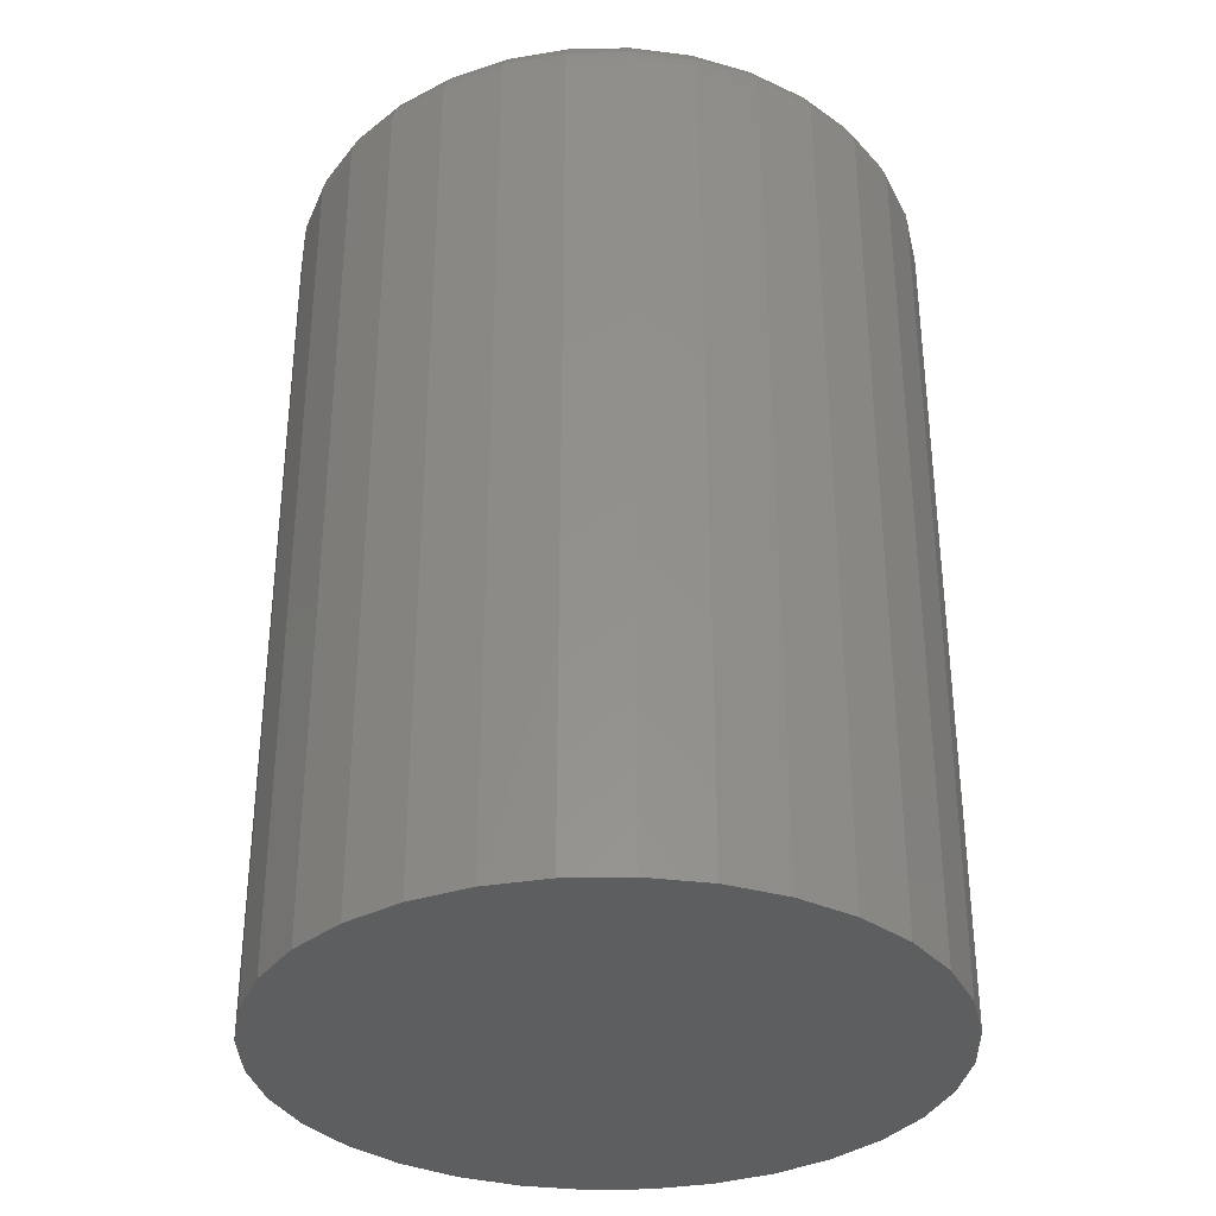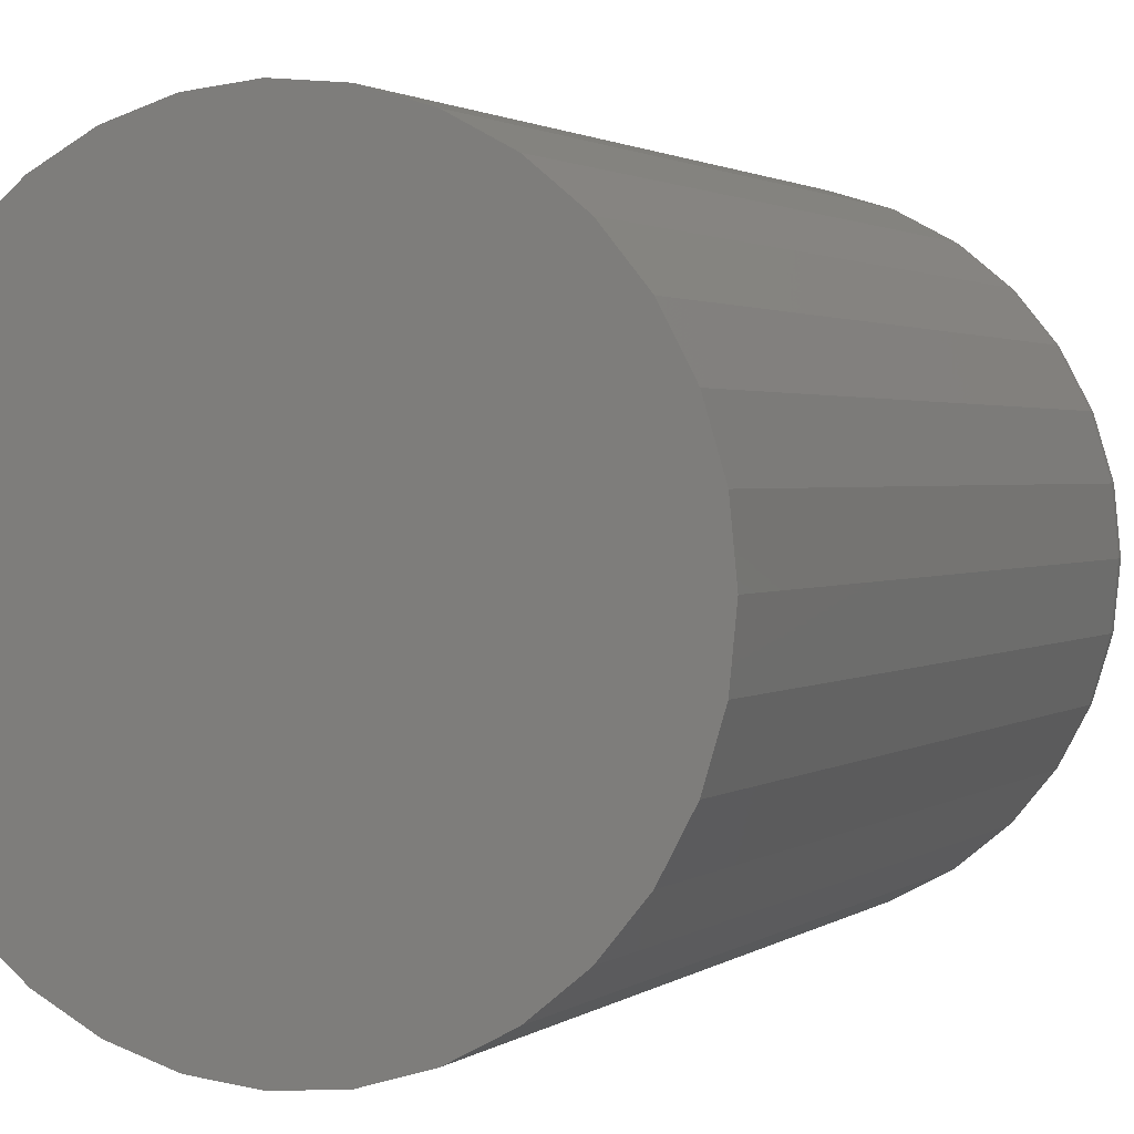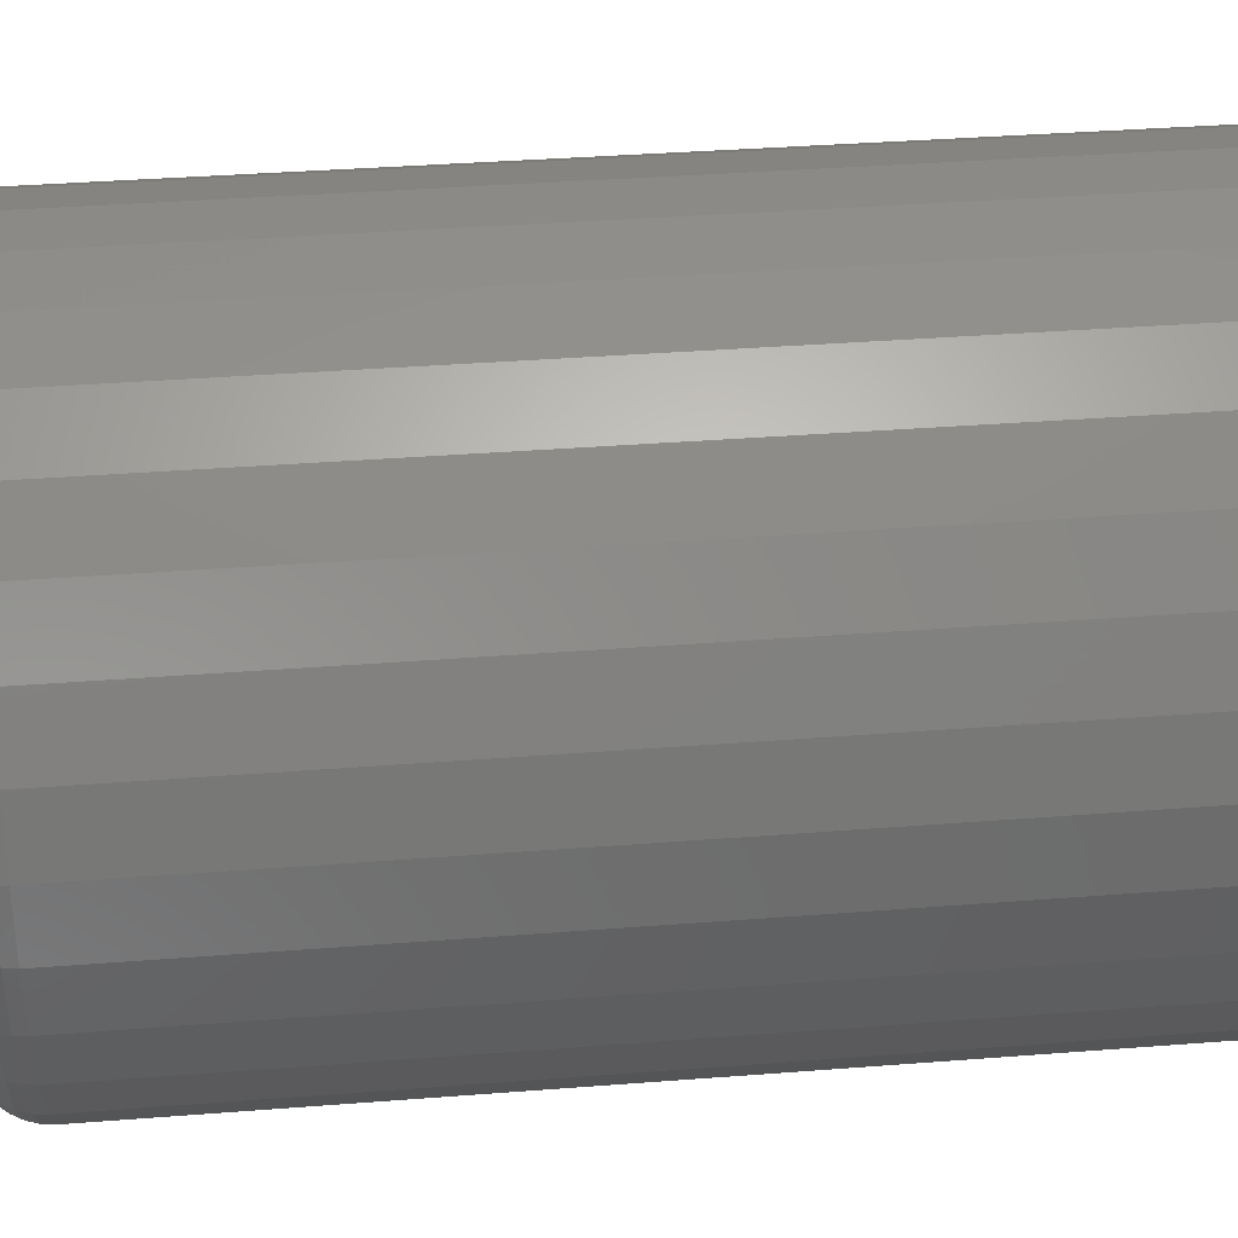
<metadata>
{"format":"stl","ext":"stl","renderer":"f3d","projection":"perspective","resolution":1024,"background":"white","views":[{"elev":-33.9,"azim":-94.1,"up":"+Z"},{"elev":1.7,"azim":-155.6,"up":"+Y"},{"elev":36.8,"azim":84.2,"up":"+Y"}]}
</metadata>
<code>
# stl→obj: 320 verts, 636 faces
v -0.03897 0.2095 0.75
v 0.0444 0.2095 0.75
v 0.002714 0.2137 0.75
v -0.07905 0.1974 0.75
v 0.08447 0.1974 0.75
v 0.08447 -0.1974 0.75
v -0.03897 -0.2095 0.75
v 0.0444 -0.2095 0.75
v 0.002714 -0.2137 0.75
v 0.1214 0.1776 0.75
v -0.116 0.1776 0.75
v 0.1538 0.1511 0.75
v -0.1484 0.1511 0.75
v 0.1804 0.1187 0.75
v -0.1749 0.1187 0.75
v 0.2001 0.08176 0.75
v -0.1947 0.08176 0.75
v 0.2123 0.04168 0.75
v -0.2068 0.04168 0.75
v 0.2164 -7.324e-17 0.75
v -0.2109 -8.963e-17 0.75
v 0.2123 -0.04168 0.75
v -0.2068 -0.04168 0.75
v 0.2001 -0.08176 0.75
v -0.1947 -0.08176 0.75
v 0.1804 -0.1187 0.75
v -0.1749 -0.1187 0.75
v 0.1538 -0.1511 0.75
v -0.1484 -0.1511 0.75
v 0.1214 -0.1776 0.75
v -0.116 -0.1776 0.75
v -0.07905 -0.1974 0.75
v 0.2632 0 0
v 0.2632 -2.952e-16 0.7031
v 0.2582 -0.05083 0
v 0.2582 -0.05083 0.7031
v 0.2434 -0.0997 0
v 0.2434 -0.0997 0.7031
v 0.2193 -0.1447 0
v 0.2193 -0.1447 0.7031
v 0.1869 -0.1842 0
v 0.1869 -0.1842 0.7031
v 0.1475 -0.2166 0
v 0.1475 -0.2166 0.7031
v 0.1024 -0.2407 0
v 0.1024 -0.2407 0.7031
v 0.05354 -0.2555 0
v 0.05354 -0.2555 0.7031
v 0.002714 -0.2605 0
v 0.002714 -0.2605 0.7031
v -0.04811 -0.2555 0
v -0.04811 -0.2555 0.7031
v -0.09699 -0.2407 0
v -0.09699 -0.2407 0.7031
v -0.142 -0.2166 0
v -0.142 -0.2166 0.7031
v -0.1815 -0.1842 0
v -0.1815 -0.1842 0.7031
v -0.2139 -0.1447 0
v -0.2139 -0.1447 0.7031
v -0.238 -0.0997 0
v -0.238 -0.0997 0.7031
v -0.2528 -0.05083 0
v -0.2528 -0.05083 0.7031
v -0.2578 3.19e-17 0
v -0.2578 3.19e-17 0.7031
v -0.2528 0.05083 0
v -0.2528 0.05083 0.7031
v -0.238 0.0997 0
v -0.238 0.0997 0.7031
v -0.2139 0.1447 0
v -0.2139 0.1447 0.7031
v -0.1815 0.1842 0
v -0.1815 0.1842 0.7031
v -0.142 0.2166 0
v -0.142 0.2166 0.7031
v -0.09699 0.2407 0
v -0.09699 0.2407 0.7031
v -0.04811 0.2555 0
v -0.04811 0.2555 0.7031
v 0.002714 0.2605 0
v 0.002714 0.2605 0.7031
v 0.05354 0.2555 0
v 0.05354 0.2555 0.7031
v 0.1024 0.2407 0
v 0.1024 0.2407 0.7031
v 0.1475 0.2166 0
v 0.1475 0.2166 0.7031
v 0.1869 0.1842 0
v 0.1869 0.1842 0.7031
v 0.2193 0.1447 0
v 0.2193 0.1447 0.7031
v 0.2434 0.0997 0
v 0.2434 0.0997 0.7031
v 0.2582 0.05083 0
v 0.2582 0.05083 0.7031
v -0.2201 -5.551e-17 0.7491
v -0.2158 0.04347 0.7491
v -0.2289 -4.163e-17 0.7464
v -0.2244 0.04518 0.7464
v -0.237 -4.163e-17 0.7421
v -0.2324 0.04676 0.7421
v -0.2441 -4.163e-17 0.7363
v -0.2393 0.04815 0.7363
v -0.2499 -4.163e-17 0.7292
v -0.2451 0.04928 0.7292
v -0.2542 -4.163e-17 0.7211
v -0.2493 0.05013 0.7211
v -0.2569 -2.776e-17 0.7123
v -0.2519 0.05065 0.7123
v 0.2212 0.04347 0.7491
v 0.2255 -3.192e-16 0.7491
v 0.2299 0.04518 0.7464
v 0.2343 -3.331e-16 0.7464
v 0.2378 0.04676 0.7421
v 0.2424 -3.469e-16 0.7421
v 0.2448 0.04815 0.7363
v 0.2495 -3.608e-16 0.7363
v 0.2505 0.04928 0.7292
v 0.2553 -3.608e-16 0.7292
v 0.2547 0.05013 0.7211
v 0.2597 -3.608e-16 0.7211
v 0.2574 0.05065 0.7123
v 0.2623 -3.608e-16 0.7123
v 0.2086 0.08526 0.7491
v 0.2167 0.08863 0.7464
v 0.2242 0.09173 0.7421
v 0.2307 0.09445 0.7363
v 0.2361 0.09668 0.7292
v 0.2401 0.09833 0.7211
v 0.2426 0.09935 0.7123
v 0.188 0.1238 0.7491
v 0.1953 0.1287 0.7464
v 0.202 0.1332 0.7421
v 0.2079 0.1371 0.7363
v 0.2128 0.1404 0.7292
v 0.2164 0.1428 0.7211
v 0.2186 0.1442 0.7123
v 0.1603 0.1575 0.7491
v 0.1665 0.1638 0.7464
v 0.1722 0.1695 0.7421
v 0.1772 0.1745 0.7363
v 0.1813 0.1786 0.7292
v 0.1844 0.1817 0.7211
v 0.1863 0.1836 0.7123
v 0.1265 0.1852 0.7491
v 0.1314 0.1926 0.7464
v 0.1359 0.1993 0.7421
v 0.1398 0.2052 0.7363
v 0.1431 0.2101 0.7292
v 0.1455 0.2137 0.7211
v 0.147 0.2159 0.7123
v 0.08797 0.2058 0.7491
v 0.09134 0.214 0.7464
v 0.09444 0.2214 0.7421
v 0.09716 0.228 0.7363
v 0.09939 0.2334 0.7292
v 0.101 0.2374 0.7211
v 0.1021 0.2399 0.7123
v 0.04618 0.2185 0.7491
v 0.04789 0.2271 0.7464
v 0.04948 0.2351 0.7421
v 0.05086 0.2421 0.7363
v 0.052 0.2478 0.7292
v 0.05284 0.252 0.7211
v 0.05336 0.2546 0.7123
v 0.002714 0.2228 0.7491
v 0.002714 0.2316 0.7464
v 0.002714 0.2397 0.7421
v 0.002714 0.2468 0.7363
v 0.002714 0.2526 0.7292
v 0.002714 0.257 0.7211
v 0.002714 0.2596 0.7123
v -0.04075 0.2185 0.7491
v -0.04247 0.2271 0.7464
v -0.04405 0.2351 0.7421
v -0.04543 0.2421 0.7363
v -0.04657 0.2478 0.7292
v -0.04742 0.252 0.7211
v -0.04794 0.2546 0.7123
v -0.08255 0.2058 0.7491
v -0.08591 0.214 0.7464
v -0.08901 0.2214 0.7421
v -0.09173 0.228 0.7363
v -0.09396 0.2334 0.7292
v -0.09562 0.2374 0.7211
v -0.09664 0.2399 0.7123
v -0.1211 0.1852 0.7491
v -0.126 0.1926 0.7464
v -0.1305 0.1993 0.7421
v -0.1344 0.2052 0.7363
v -0.1376 0.2101 0.7292
v -0.14 0.2137 0.7211
v -0.1415 0.2159 0.7123
v -0.1548 0.1575 0.7491
v -0.161 0.1638 0.7464
v -0.1668 0.1695 0.7421
v -0.1718 0.1745 0.7363
v -0.1759 0.1786 0.7292
v -0.179 0.1817 0.7211
v -0.1809 0.1836 0.7123
v -0.1825 0.1238 0.7491
v -0.1898 0.1287 0.7464
v -0.1966 0.1332 0.7421
v -0.2025 0.1371 0.7363
v -0.2073 0.1404 0.7292
v -0.2109 0.1428 0.7211
v -0.2132 0.1442 0.7123
v -0.2031 0.08526 0.7491
v -0.2112 0.08863 0.7464
v -0.2187 0.09173 0.7421
v -0.2253 0.09445 0.7363
v -0.2307 0.09668 0.7292
v -0.2347 0.09833 0.7211
v -0.2371 0.09935 0.7123
v 0.2212 -0.04347 0.7491
v 0.2299 -0.04518 0.7464
v 0.2378 -0.04676 0.7421
v 0.2448 -0.04815 0.7363
v 0.2505 -0.04928 0.7292
v 0.2547 -0.05013 0.7211
v 0.2574 -0.05065 0.7123
v -0.2158 -0.04347 0.7491
v -0.2244 -0.04518 0.7464
v -0.2324 -0.04676 0.7421
v -0.2393 -0.04815 0.7363
v -0.2451 -0.04928 0.7292
v -0.2493 -0.05013 0.7211
v -0.2519 -0.05065 0.7123
v -0.2031 -0.08526 0.7491
v -0.2112 -0.08863 0.7464
v -0.2187 -0.09173 0.7421
v -0.2253 -0.09445 0.7363
v -0.2307 -0.09668 0.7292
v -0.2347 -0.09833 0.7211
v -0.2371 -0.09935 0.7123
v -0.1825 -0.1238 0.7491
v -0.1898 -0.1287 0.7464
v -0.1966 -0.1332 0.7421
v -0.2025 -0.1371 0.7363
v -0.2073 -0.1404 0.7292
v -0.2109 -0.1428 0.7211
v -0.2132 -0.1442 0.7123
v -0.1548 -0.1575 0.7491
v -0.161 -0.1638 0.7464
v -0.1668 -0.1695 0.7421
v -0.1718 -0.1745 0.7363
v -0.1759 -0.1786 0.7292
v -0.179 -0.1817 0.7211
v -0.1809 -0.1836 0.7123
v -0.1211 -0.1852 0.7491
v -0.126 -0.1926 0.7464
v -0.1305 -0.1993 0.7421
v -0.1344 -0.2052 0.7363
v -0.1376 -0.2101 0.7292
v -0.14 -0.2137 0.7211
v -0.1415 -0.2159 0.7123
v -0.08255 -0.2058 0.7491
v -0.08591 -0.214 0.7464
v -0.08901 -0.2214 0.7421
v -0.09173 -0.228 0.7363
v -0.09396 -0.2334 0.7292
v -0.09562 -0.2374 0.7211
v -0.09664 -0.2399 0.7123
v -0.04075 -0.2185 0.7491
v -0.04247 -0.2271 0.7464
v -0.04405 -0.2351 0.7421
v -0.04543 -0.2421 0.7363
v -0.04657 -0.2478 0.7292
v -0.04742 -0.252 0.7211
v -0.04794 -0.2546 0.7123
v 0.002714 -0.2228 0.7491
v 0.002714 -0.2316 0.7464
v 0.002714 -0.2397 0.7421
v 0.002714 -0.2468 0.7363
v 0.002714 -0.2526 0.7292
v 0.002714 -0.257 0.7211
v 0.002714 -0.2596 0.7123
v 0.04618 -0.2185 0.7491
v 0.04789 -0.2271 0.7464
v 0.04948 -0.2351 0.7421
v 0.05086 -0.2421 0.7363
v 0.052 -0.2478 0.7292
v 0.05284 -0.252 0.7211
v 0.05336 -0.2546 0.7123
v 0.08797 -0.2058 0.7491
v 0.09134 -0.214 0.7464
v 0.09444 -0.2214 0.7421
v 0.09716 -0.228 0.7363
v 0.09939 -0.2334 0.7292
v 0.101 -0.2374 0.7211
v 0.1021 -0.2399 0.7123
v 0.1265 -0.1852 0.7491
v 0.1314 -0.1926 0.7464
v 0.1359 -0.1993 0.7421
v 0.1398 -0.2052 0.7363
v 0.1431 -0.2101 0.7292
v 0.1455 -0.2137 0.7211
v 0.147 -0.2159 0.7123
v 0.1603 -0.1575 0.7491
v 0.1665 -0.1638 0.7464
v 0.1722 -0.1695 0.7421
v 0.1772 -0.1745 0.7363
v 0.1813 -0.1786 0.7292
v 0.1844 -0.1817 0.7211
v 0.1863 -0.1836 0.7123
v 0.188 -0.1238 0.7491
v 0.1953 -0.1287 0.7464
v 0.202 -0.1332 0.7421
v 0.2079 -0.1371 0.7363
v 0.2128 -0.1404 0.7292
v 0.2164 -0.1428 0.7211
v 0.2186 -0.1442 0.7123
v 0.2086 -0.08526 0.7491
v 0.2167 -0.08863 0.7464
v 0.2242 -0.09173 0.7421
v 0.2307 -0.09445 0.7363
v 0.2361 -0.09668 0.7292
v 0.2401 -0.09833 0.7211
v 0.2426 -0.09935 0.7123
f 1 2 3
f 2 1 4
f 2 4 5
f 6 7 8
f 8 7 9
f 5 4 10
f 10 4 11
f 10 11 12
f 12 11 13
f 12 13 14
f 14 13 15
f 14 15 16
f 16 15 17
f 16 17 18
f 18 17 19
f 18 19 20
f 20 19 21
f 20 21 22
f 22 21 23
f 22 23 24
f 24 23 25
f 24 25 26
f 26 25 27
f 26 27 28
f 28 27 29
f 28 29 30
f 30 29 31
f 30 31 6
f 6 31 32
f 6 32 7
f 33 34 35
f 35 34 36
f 35 36 37
f 37 36 38
f 37 38 39
f 39 38 40
f 39 40 41
f 41 40 42
f 41 42 43
f 43 42 44
f 43 44 45
f 45 44 46
f 45 46 47
f 47 46 48
f 47 48 49
f 49 48 50
f 49 50 51
f 51 50 52
f 51 52 53
f 53 52 54
f 53 54 55
f 55 54 56
f 55 56 57
f 57 56 58
f 57 58 59
f 59 58 60
f 59 60 61
f 61 60 62
f 61 62 63
f 63 62 64
f 63 64 65
f 65 64 66
f 65 66 67
f 67 66 68
f 67 68 69
f 69 68 70
f 69 70 71
f 71 70 72
f 71 72 73
f 73 72 74
f 73 74 75
f 75 74 76
f 75 76 77
f 77 76 78
f 77 78 79
f 79 78 80
f 79 80 81
f 81 80 82
f 81 82 83
f 83 82 84
f 83 84 85
f 85 84 86
f 85 86 87
f 87 86 88
f 87 88 89
f 89 88 90
f 89 90 91
f 91 90 92
f 91 92 93
f 93 92 94
f 93 94 95
f 95 94 96
f 95 96 33
f 33 96 34
f 21 19 97
f 97 19 98
f 97 98 99
f 99 98 100
f 99 100 101
f 101 100 102
f 101 102 103
f 103 102 104
f 103 104 105
f 105 104 106
f 105 106 107
f 107 106 108
f 107 108 109
f 109 108 110
f 109 110 66
f 66 110 68
f 18 20 111
f 111 20 112
f 111 112 113
f 113 112 114
f 113 114 115
f 115 114 116
f 115 116 117
f 117 116 118
f 117 118 119
f 119 118 120
f 119 120 121
f 121 120 122
f 121 122 123
f 123 122 124
f 123 124 96
f 96 124 34
f 16 18 125
f 125 18 111
f 125 111 126
f 126 111 113
f 126 113 127
f 127 113 115
f 127 115 128
f 128 115 117
f 128 117 129
f 129 117 119
f 129 119 130
f 130 119 121
f 130 121 131
f 131 121 123
f 131 123 94
f 94 123 96
f 14 16 132
f 132 16 125
f 132 125 133
f 133 125 126
f 133 126 134
f 134 126 127
f 134 127 135
f 135 127 128
f 135 128 136
f 136 128 129
f 136 129 137
f 137 129 130
f 137 130 138
f 138 130 131
f 138 131 92
f 92 131 94
f 12 14 139
f 139 14 132
f 139 132 140
f 140 132 133
f 140 133 141
f 141 133 134
f 141 134 142
f 142 134 135
f 142 135 143
f 143 135 136
f 143 136 144
f 144 136 137
f 144 137 145
f 145 137 138
f 145 138 90
f 90 138 92
f 10 12 146
f 146 12 139
f 146 139 147
f 147 139 140
f 147 140 148
f 148 140 141
f 148 141 149
f 149 141 142
f 149 142 150
f 150 142 143
f 150 143 151
f 151 143 144
f 151 144 152
f 152 144 145
f 152 145 88
f 88 145 90
f 5 10 153
f 153 10 146
f 153 146 154
f 154 146 147
f 154 147 155
f 155 147 148
f 155 148 156
f 156 148 149
f 156 149 157
f 157 149 150
f 157 150 158
f 158 150 151
f 158 151 159
f 159 151 152
f 159 152 86
f 86 152 88
f 2 5 160
f 160 5 153
f 160 153 161
f 161 153 154
f 161 154 162
f 162 154 155
f 162 155 163
f 163 155 156
f 163 156 164
f 164 156 157
f 164 157 165
f 165 157 158
f 165 158 166
f 166 158 159
f 166 159 84
f 84 159 86
f 3 2 167
f 167 2 160
f 167 160 168
f 168 160 161
f 168 161 169
f 169 161 162
f 169 162 170
f 170 162 163
f 170 163 171
f 171 163 164
f 171 164 172
f 172 164 165
f 172 165 173
f 173 165 166
f 173 166 82
f 82 166 84
f 1 3 174
f 174 3 167
f 174 167 175
f 175 167 168
f 175 168 176
f 176 168 169
f 176 169 177
f 177 169 170
f 177 170 178
f 178 170 171
f 178 171 179
f 179 171 172
f 179 172 180
f 180 172 173
f 180 173 80
f 80 173 82
f 4 1 181
f 181 1 174
f 181 174 182
f 182 174 175
f 182 175 183
f 183 175 176
f 183 176 184
f 184 176 177
f 184 177 185
f 185 177 178
f 185 178 186
f 186 178 179
f 186 179 187
f 187 179 180
f 187 180 78
f 78 180 80
f 11 4 188
f 188 4 181
f 188 181 189
f 189 181 182
f 189 182 190
f 190 182 183
f 190 183 191
f 191 183 184
f 191 184 192
f 192 184 185
f 192 185 193
f 193 185 186
f 193 186 194
f 194 186 187
f 194 187 76
f 76 187 78
f 13 11 195
f 195 11 188
f 195 188 196
f 196 188 189
f 196 189 197
f 197 189 190
f 197 190 198
f 198 190 191
f 198 191 199
f 199 191 192
f 199 192 200
f 200 192 193
f 200 193 201
f 201 193 194
f 201 194 74
f 74 194 76
f 15 13 202
f 202 13 195
f 202 195 203
f 203 195 196
f 203 196 204
f 204 196 197
f 204 197 205
f 205 197 198
f 205 198 206
f 206 198 199
f 206 199 207
f 207 199 200
f 207 200 208
f 208 200 201
f 208 201 72
f 72 201 74
f 17 15 209
f 209 15 202
f 209 202 210
f 210 202 203
f 210 203 211
f 211 203 204
f 211 204 212
f 212 204 205
f 212 205 213
f 213 205 206
f 213 206 214
f 214 206 207
f 214 207 215
f 215 207 208
f 215 208 70
f 70 208 72
f 19 17 98
f 98 17 209
f 98 209 100
f 100 209 210
f 100 210 102
f 102 210 211
f 102 211 104
f 104 211 212
f 104 212 106
f 106 212 213
f 106 213 108
f 108 213 214
f 108 214 110
f 110 214 215
f 110 215 68
f 68 215 70
f 20 22 112
f 112 22 216
f 112 216 114
f 114 216 217
f 114 217 116
f 116 217 218
f 116 218 118
f 118 218 219
f 118 219 120
f 120 219 220
f 120 220 122
f 122 220 221
f 122 221 124
f 124 221 222
f 124 222 34
f 34 222 36
f 23 21 223
f 223 21 97
f 223 97 224
f 224 97 99
f 224 99 225
f 225 99 101
f 225 101 226
f 226 101 103
f 226 103 227
f 227 103 105
f 227 105 228
f 228 105 107
f 228 107 229
f 229 107 109
f 229 109 64
f 64 109 66
f 25 23 230
f 230 23 223
f 230 223 231
f 231 223 224
f 231 224 232
f 232 224 225
f 232 225 233
f 233 225 226
f 233 226 234
f 234 226 227
f 234 227 235
f 235 227 228
f 235 228 236
f 236 228 229
f 236 229 62
f 62 229 64
f 27 25 237
f 237 25 230
f 237 230 238
f 238 230 231
f 238 231 239
f 239 231 232
f 239 232 240
f 240 232 233
f 240 233 241
f 241 233 234
f 241 234 242
f 242 234 235
f 242 235 243
f 243 235 236
f 243 236 60
f 60 236 62
f 29 27 244
f 244 27 237
f 244 237 245
f 245 237 238
f 245 238 246
f 246 238 239
f 246 239 247
f 247 239 240
f 247 240 248
f 248 240 241
f 248 241 249
f 249 241 242
f 249 242 250
f 250 242 243
f 250 243 58
f 58 243 60
f 31 29 251
f 251 29 244
f 251 244 252
f 252 244 245
f 252 245 253
f 253 245 246
f 253 246 254
f 254 246 247
f 254 247 255
f 255 247 248
f 255 248 256
f 256 248 249
f 256 249 257
f 257 249 250
f 257 250 56
f 56 250 58
f 32 31 258
f 258 31 251
f 258 251 259
f 259 251 252
f 259 252 260
f 260 252 253
f 260 253 261
f 261 253 254
f 261 254 262
f 262 254 255
f 262 255 263
f 263 255 256
f 263 256 264
f 264 256 257
f 264 257 54
f 54 257 56
f 7 32 265
f 265 32 258
f 265 258 266
f 266 258 259
f 266 259 267
f 267 259 260
f 267 260 268
f 268 260 261
f 268 261 269
f 269 261 262
f 269 262 270
f 270 262 263
f 270 263 271
f 271 263 264
f 271 264 52
f 52 264 54
f 9 7 272
f 272 7 265
f 272 265 273
f 273 265 266
f 273 266 274
f 274 266 267
f 274 267 275
f 275 267 268
f 275 268 276
f 276 268 269
f 276 269 277
f 277 269 270
f 277 270 278
f 278 270 271
f 278 271 50
f 50 271 52
f 8 9 279
f 279 9 272
f 279 272 280
f 280 272 273
f 280 273 281
f 281 273 274
f 281 274 282
f 282 274 275
f 282 275 283
f 283 275 276
f 283 276 284
f 284 276 277
f 284 277 285
f 285 277 278
f 285 278 48
f 48 278 50
f 6 8 286
f 286 8 279
f 286 279 287
f 287 279 280
f 287 280 288
f 288 280 281
f 288 281 289
f 289 281 282
f 289 282 290
f 290 282 283
f 290 283 291
f 291 283 284
f 291 284 292
f 292 284 285
f 292 285 46
f 46 285 48
f 30 6 293
f 293 6 286
f 293 286 294
f 294 286 287
f 294 287 295
f 295 287 288
f 295 288 296
f 296 288 289
f 296 289 297
f 297 289 290
f 297 290 298
f 298 290 291
f 298 291 299
f 299 291 292
f 299 292 44
f 44 292 46
f 28 30 300
f 300 30 293
f 300 293 301
f 301 293 294
f 301 294 302
f 302 294 295
f 302 295 303
f 303 295 296
f 303 296 304
f 304 296 297
f 304 297 305
f 305 297 298
f 305 298 306
f 306 298 299
f 306 299 42
f 42 299 44
f 26 28 307
f 307 28 300
f 307 300 308
f 308 300 301
f 308 301 309
f 309 301 302
f 309 302 310
f 310 302 303
f 310 303 311
f 311 303 304
f 311 304 312
f 312 304 305
f 312 305 313
f 313 305 306
f 313 306 40
f 40 306 42
f 24 26 314
f 314 26 307
f 314 307 315
f 315 307 308
f 315 308 316
f 316 308 309
f 316 309 317
f 317 309 310
f 317 310 318
f 318 310 311
f 318 311 319
f 319 311 312
f 319 312 320
f 320 312 313
f 320 313 38
f 38 313 40
f 22 24 216
f 216 24 314
f 216 314 217
f 217 314 315
f 217 315 218
f 218 315 316
f 218 316 219
f 219 316 317
f 219 317 220
f 220 317 318
f 220 318 221
f 221 318 319
f 221 319 222
f 222 319 320
f 222 320 36
f 36 320 38
f 81 83 79
f 77 79 83
f 85 77 83
f 47 51 45
f 49 51 47
f 51 53 45
f 45 53 55
f 45 55 43
f 43 55 57
f 43 57 41
f 41 57 59
f 41 59 39
f 39 59 61
f 39 61 37
f 37 61 63
f 37 63 35
f 35 63 65
f 35 65 33
f 33 65 67
f 33 67 95
f 95 67 69
f 95 69 93
f 93 69 71
f 93 71 91
f 91 71 73
f 91 73 89
f 89 73 75
f 89 75 87
f 87 75 77
f 87 77 85

</code>
